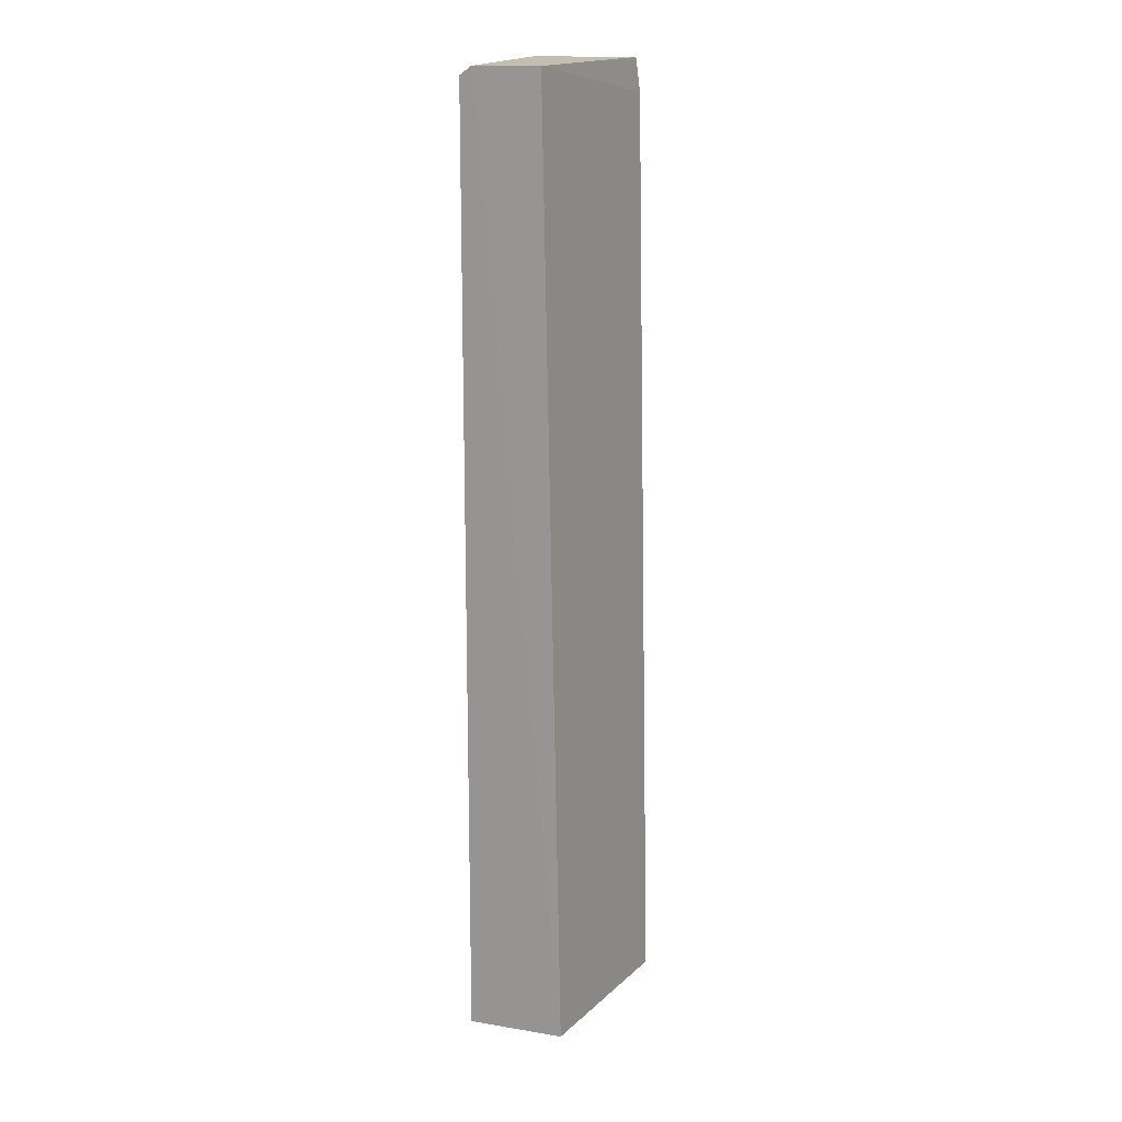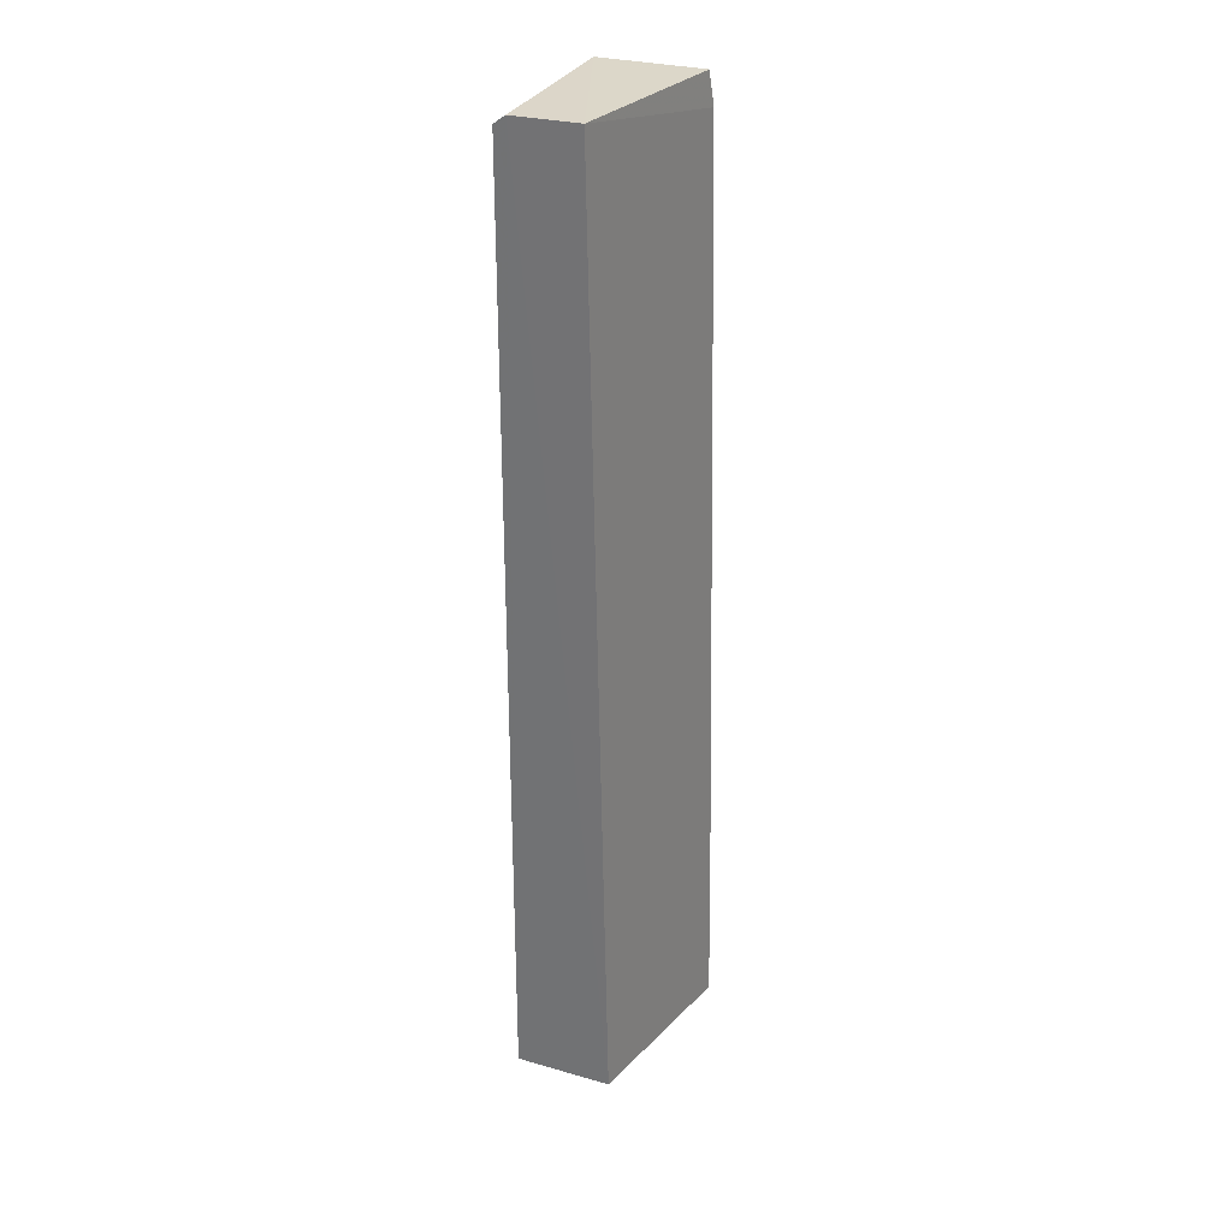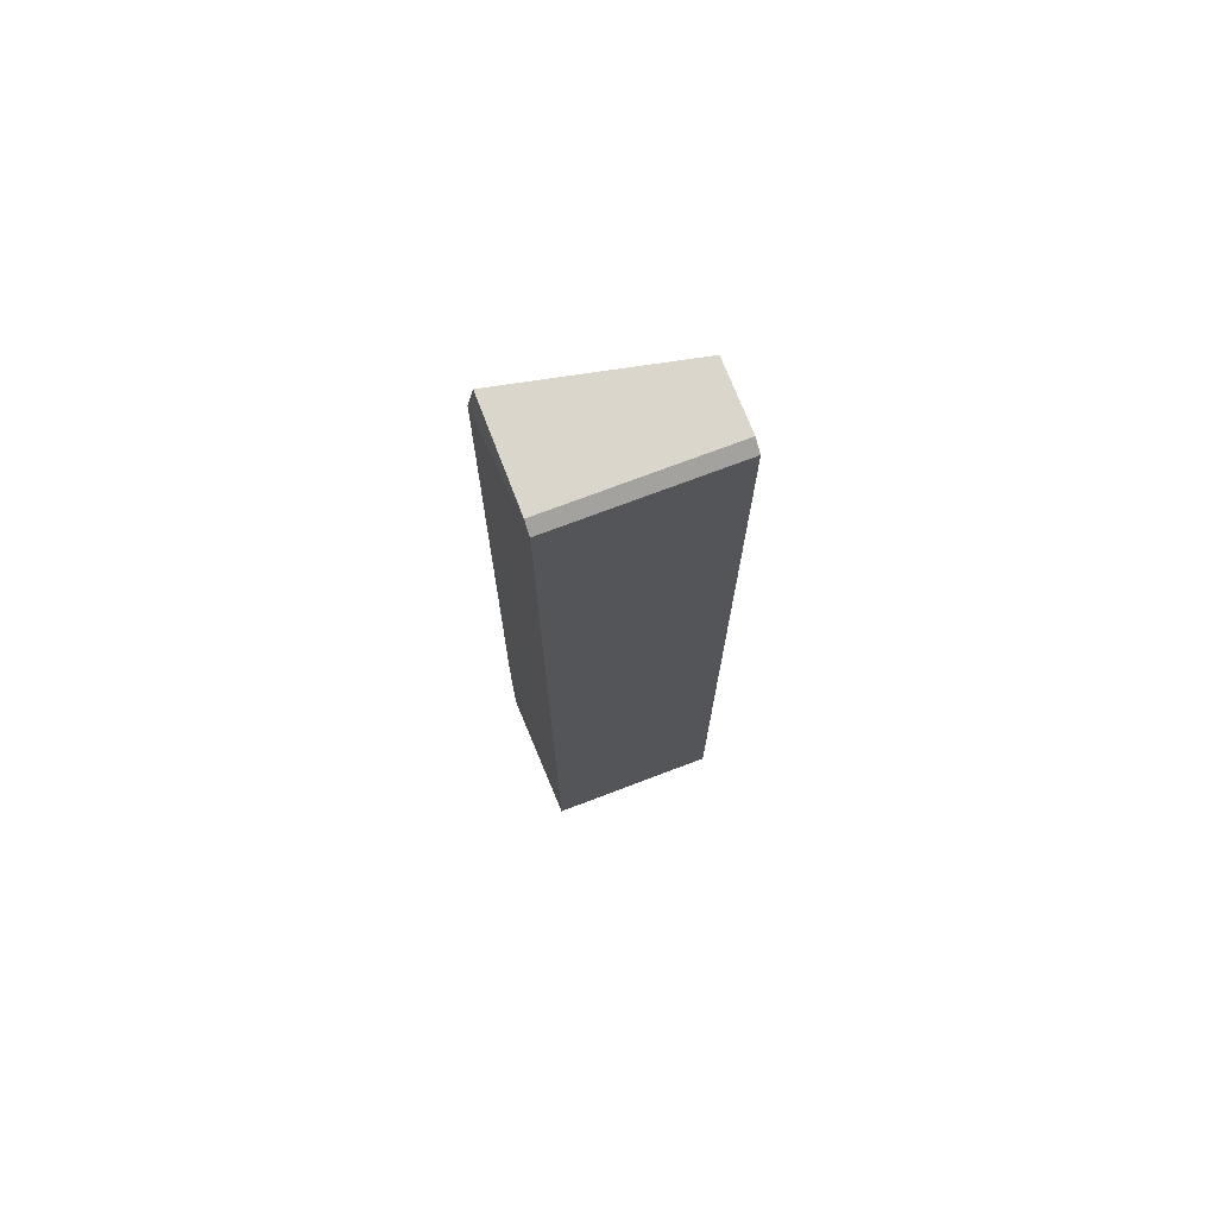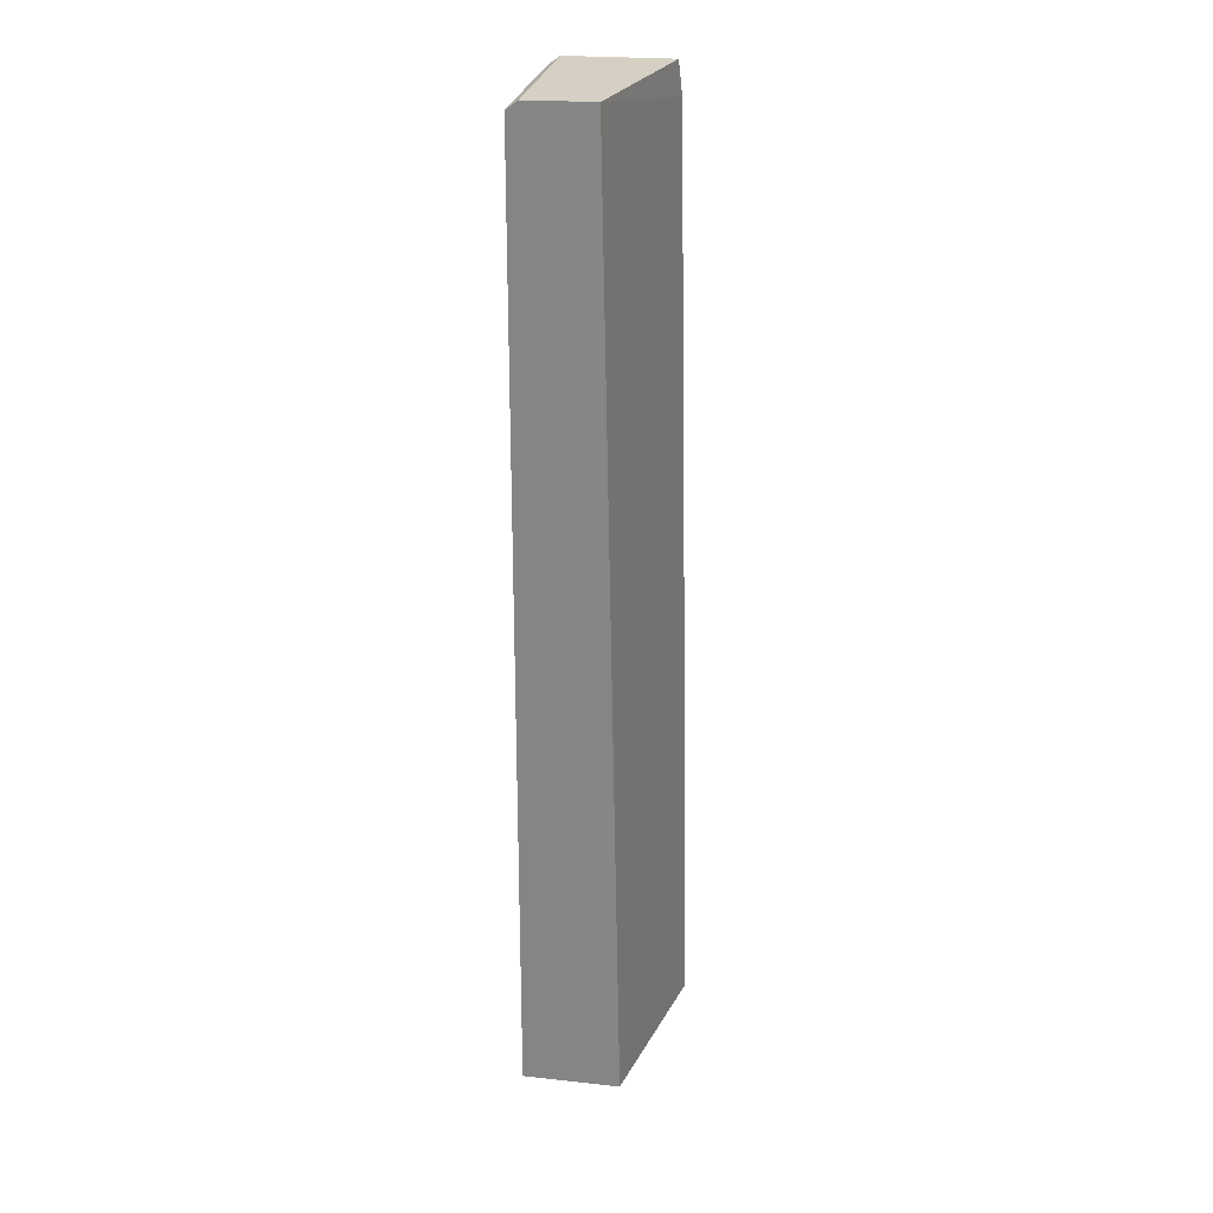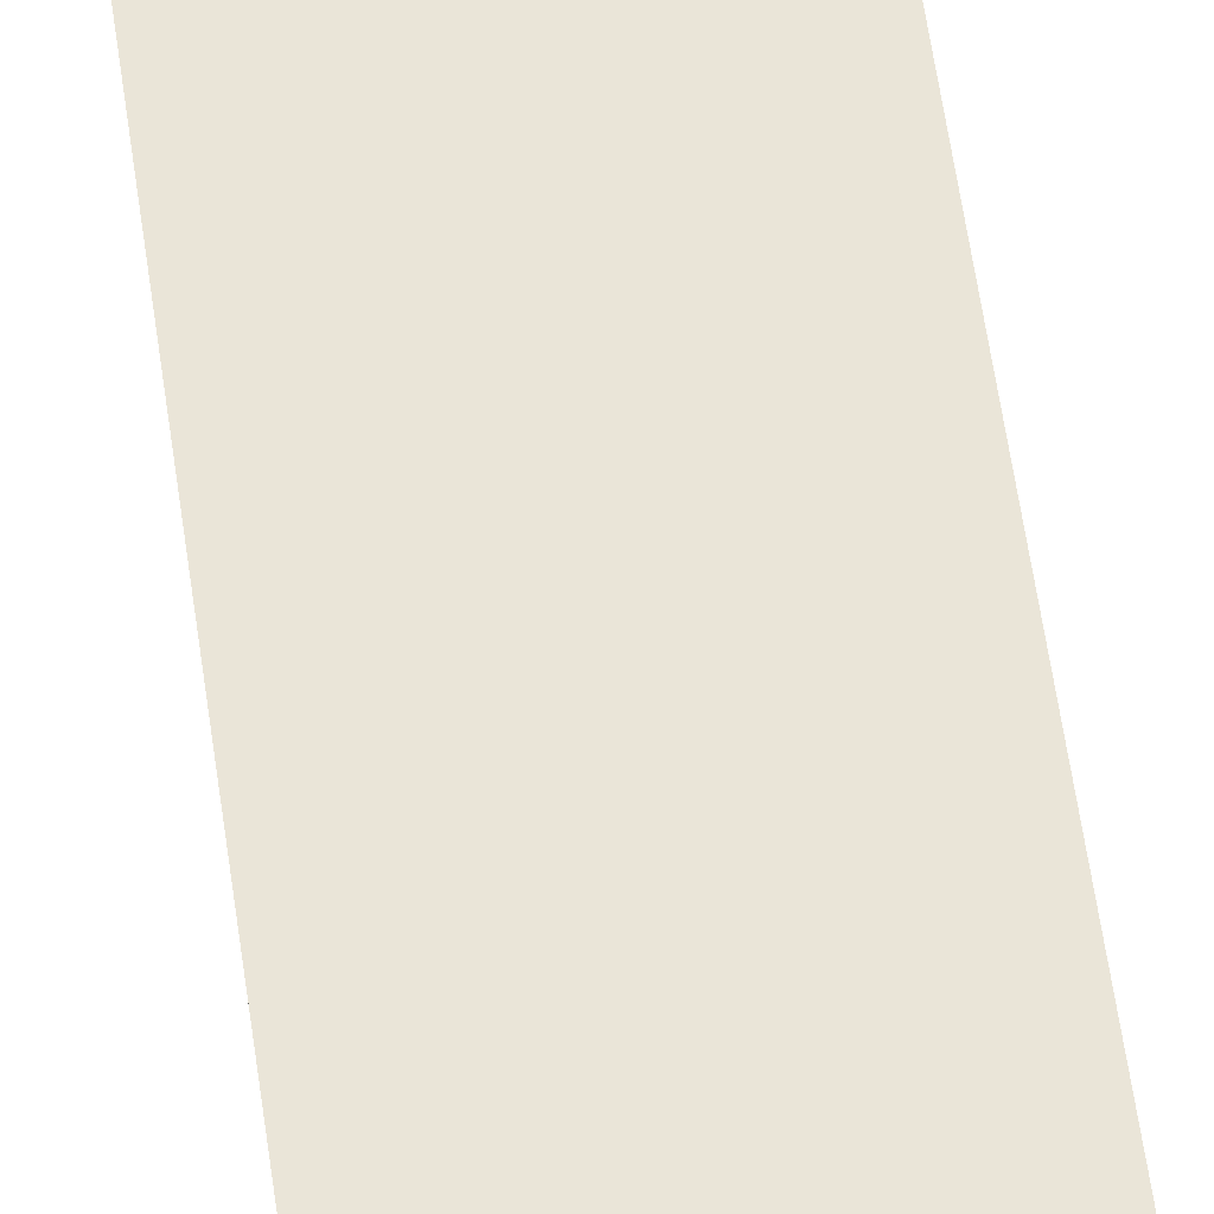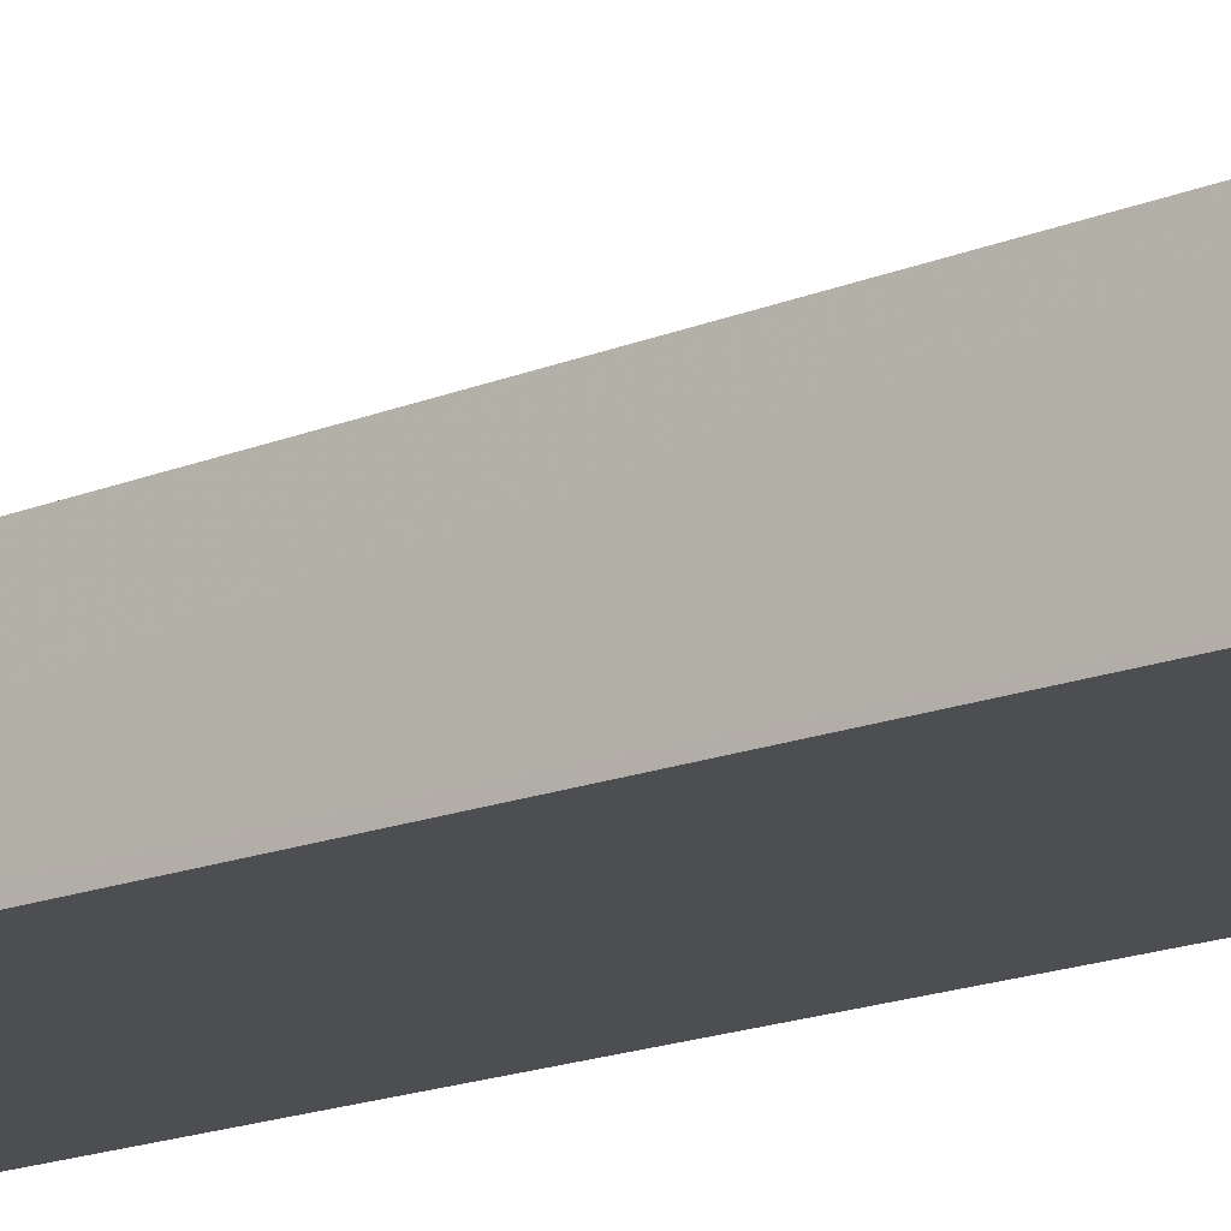
<metadata>
{"format":"obj","ext":"obj","renderer":"f3d","projection":"perspective","resolution":1024,"background":"white","views":[{"elev":17.6,"azim":-71.7,"up":"+Y"},{"elev":30.7,"azim":-67.3,"up":"+Y"},{"elev":73.3,"azim":159.2,"up":"+Y"},{"elev":26.4,"azim":-80.0,"up":"+Y"},{"elev":57.7,"azim":172.0,"up":"+Z"},{"elev":-17.1,"azim":-52.0,"up":"+Z"}]}
</metadata>
<code>
v 0.01865 0.08602 -0.05356
v 0.01915 -0.03103 -0.051
v 0.01862 -0.031 -0.06768
v -0.002114 0.0849 -0.06736
v -0.002008 0.08602 -0.05805
v -0.002049 -0.03101 -0.05586
v 0.01862 0.0849 -0.06736
v 0.01929 0.08206 -0.05321
v 0.001901 -0.03104 -0.05534
v -0.002114 -0.031 -0.06768
v -0.002114 0.08592 -0.06596
v 0.01929 -0.01219 -0.05132
v 0.01862 0.08592 -0.06596
v 0.01755 -0.03104 -0.05166
f 6 2 5
f 7 3 4
f 8 1 5
f 8 3 7
f 9 2 6
f 10 4 3
f 10 9 6
f 10 3 9
f 11 6 5
f 11 10 6
f 11 4 10
f 11 7 4
f 12 8 5
f 12 5 2
f 12 2 3
f 12 3 8
f 13 8 7
f 13 1 8
f 13 7 11
f 13 11 5
f 13 5 1
f 14 9 3
f 14 3 2
f 14 2 9

</code>
